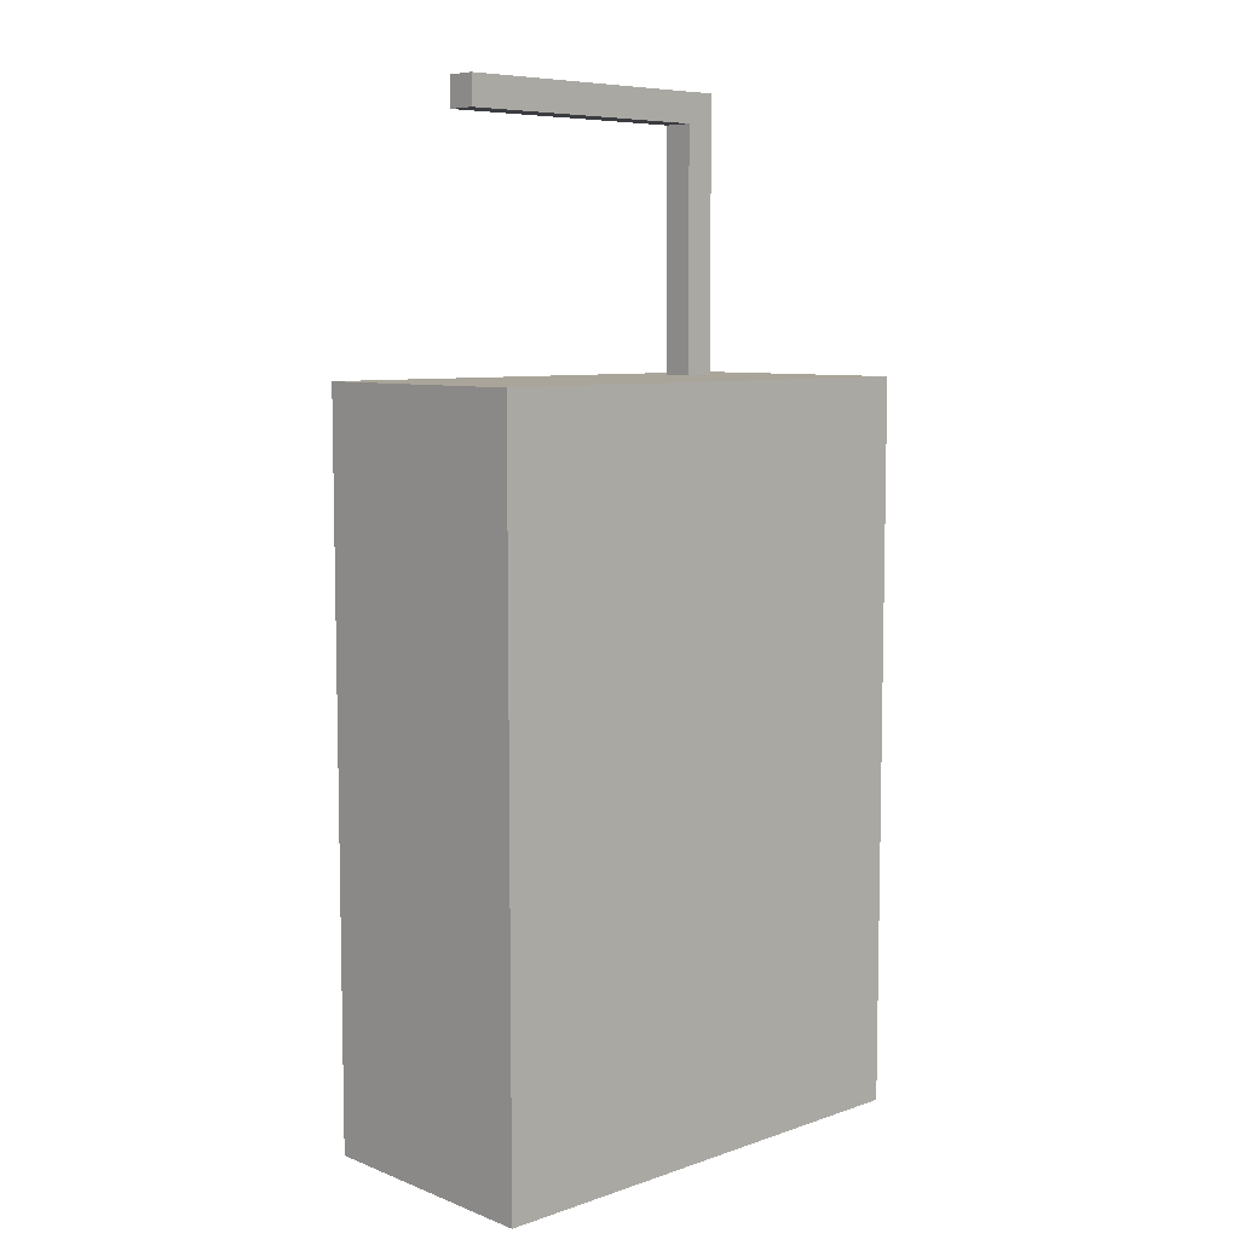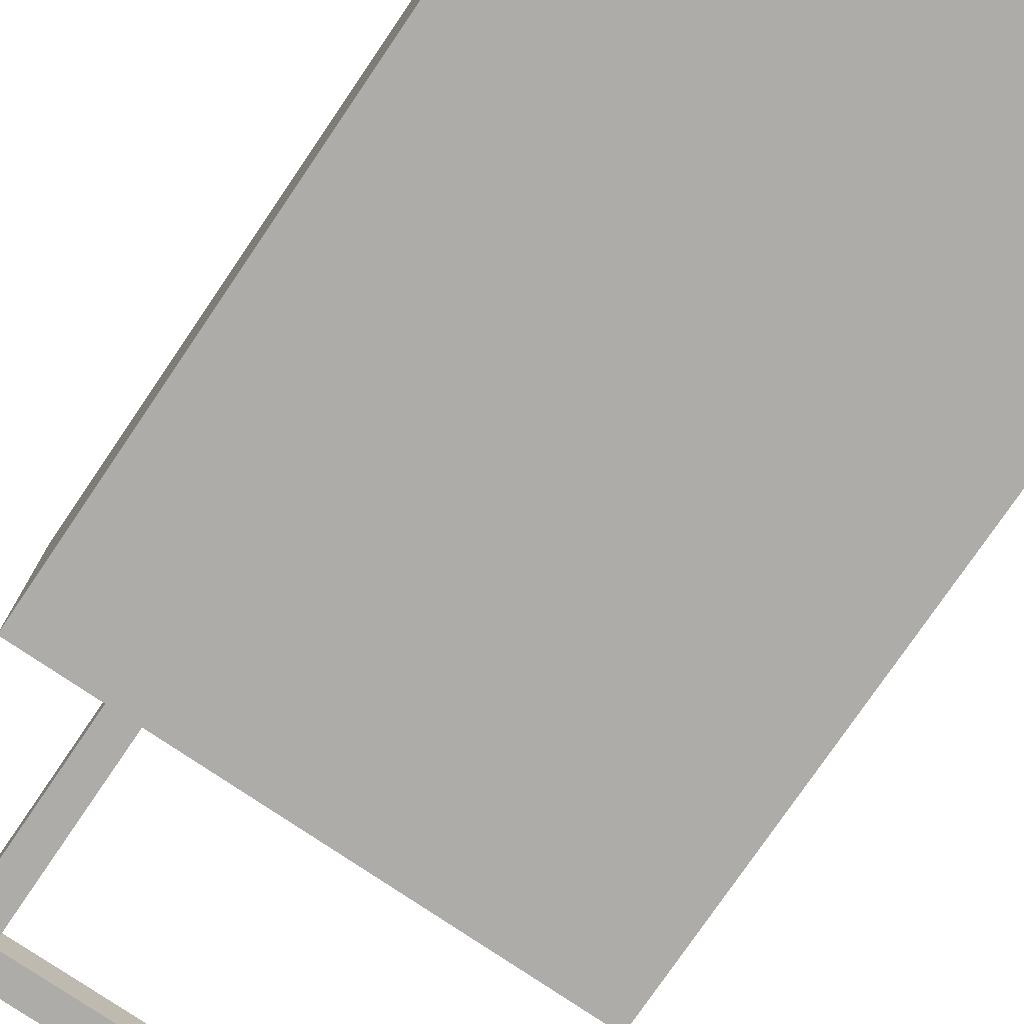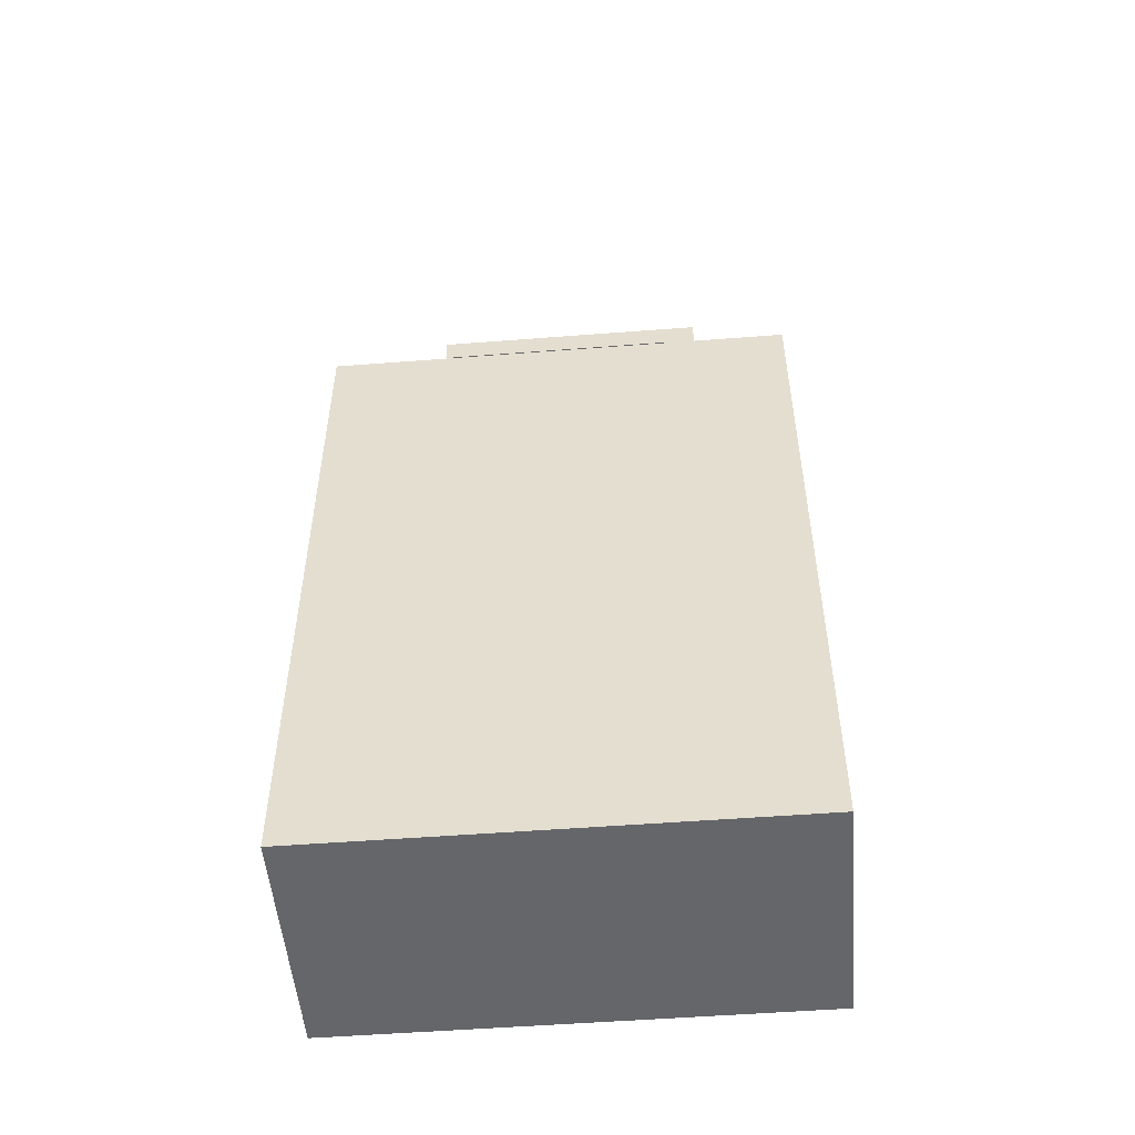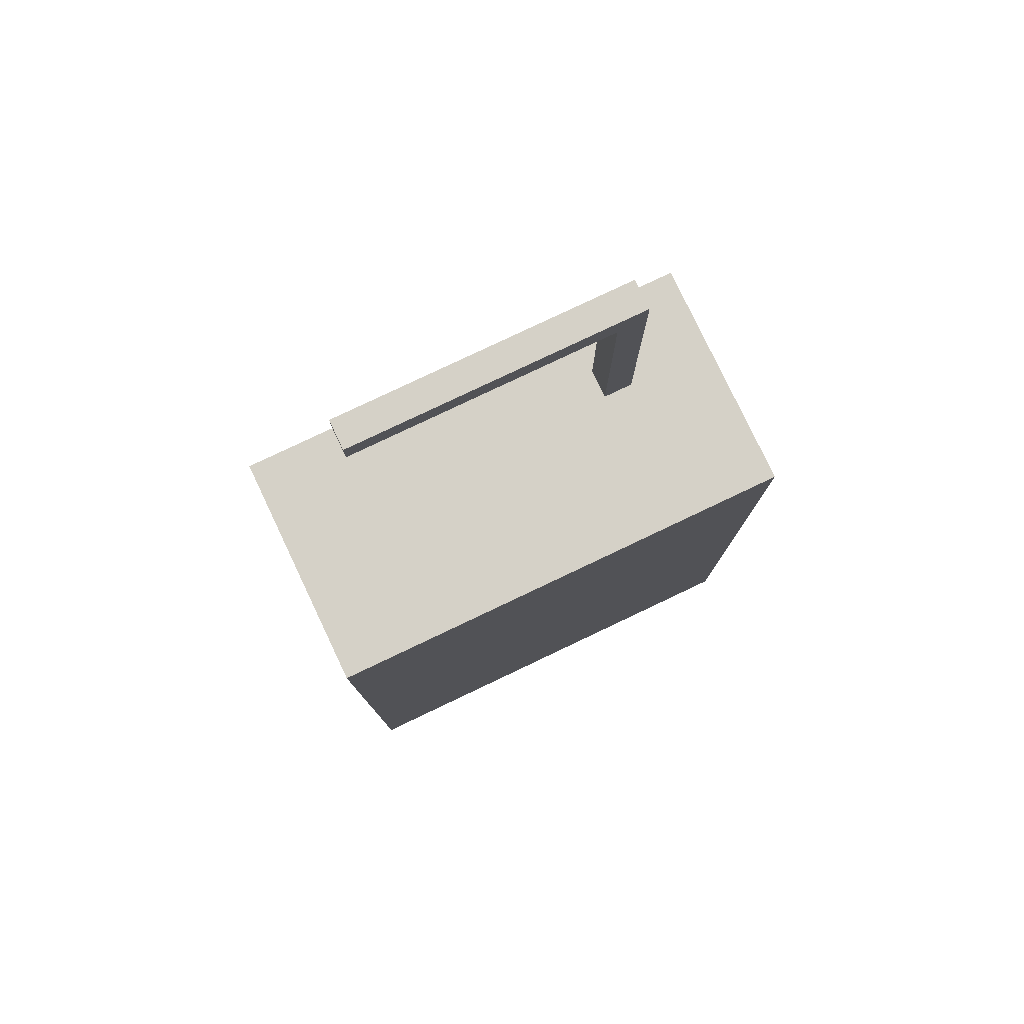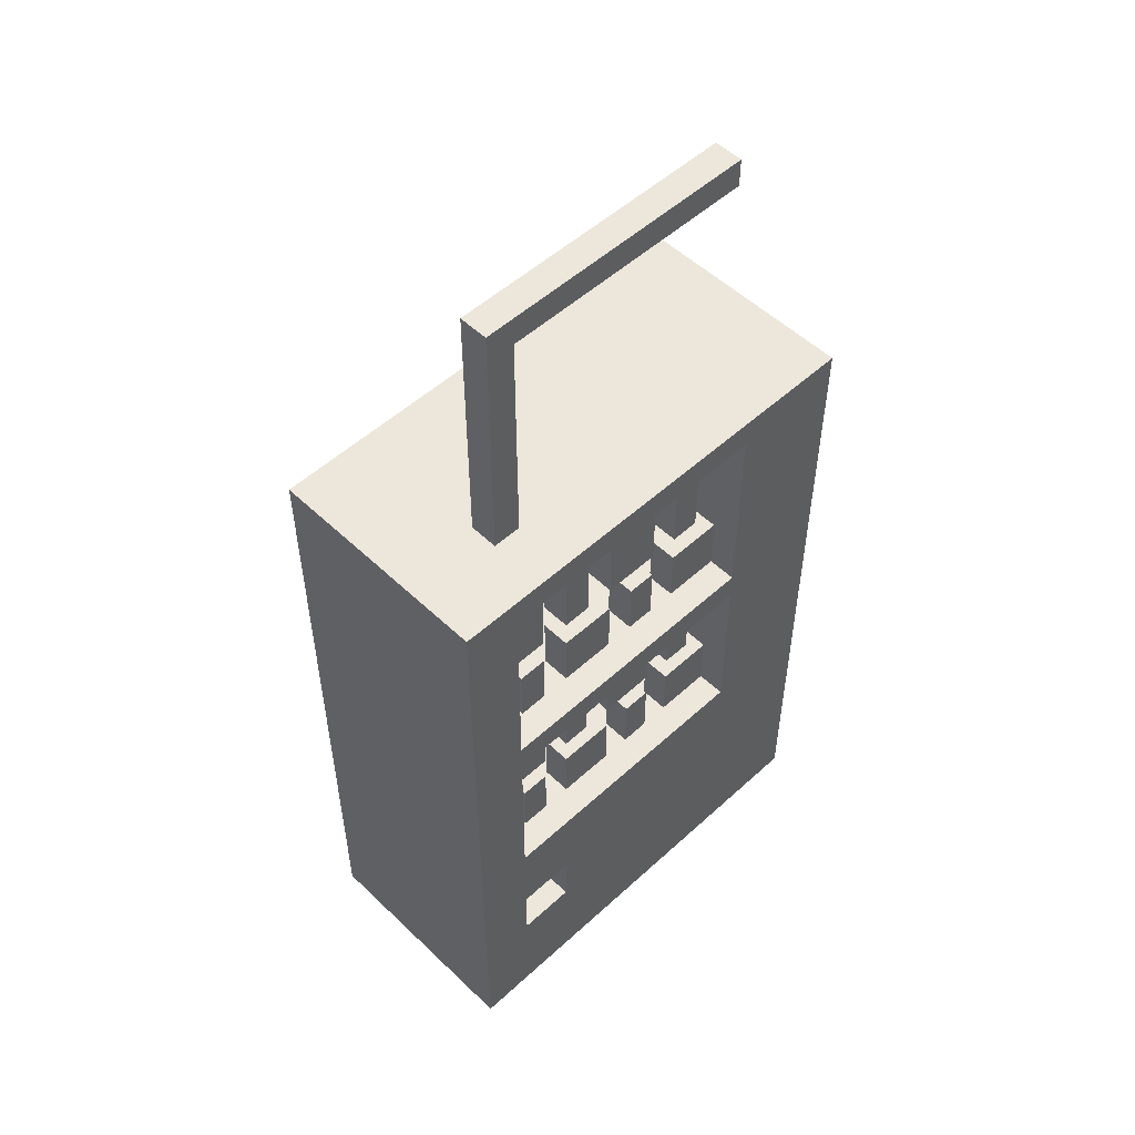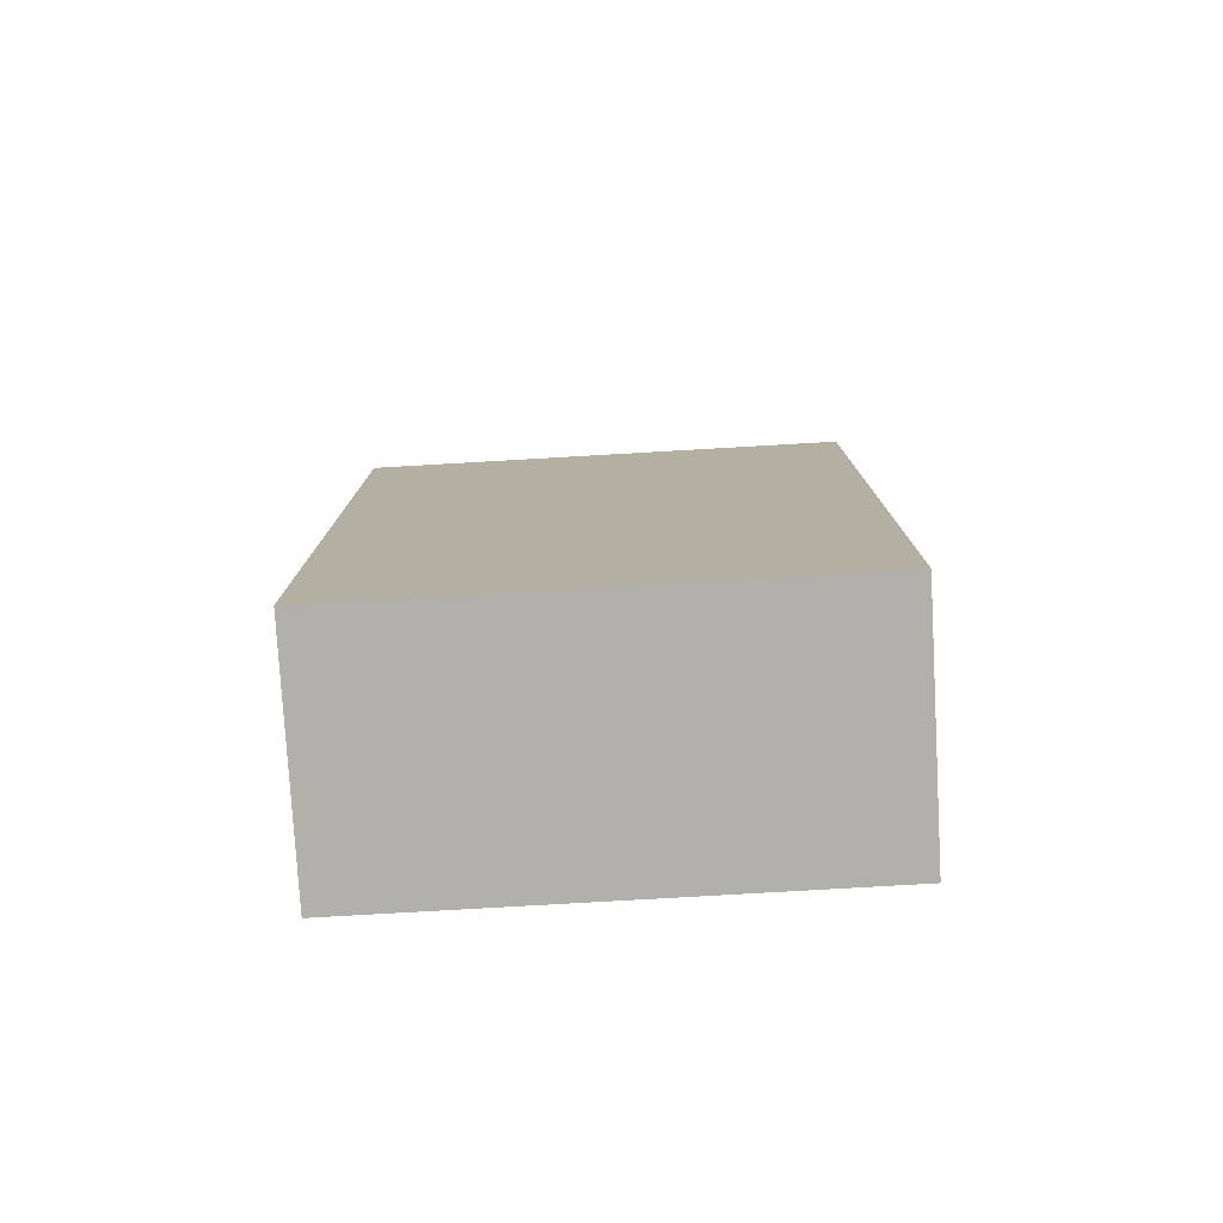
<metadata>
{"format":"obj","ext":"obj","renderer":"f3d","projection":"perspective","resolution":1024,"background":"white","views":[{"elev":7.6,"azim":136.7,"up":"+Y"},{"elev":-76.7,"azim":-34.2,"up":"+Z"},{"elev":-51.9,"azim":-175.2,"up":"+Y"},{"elev":79.4,"azim":154.6,"up":"+Y"},{"elev":52.6,"azim":-44.4,"up":"+Y"},{"elev":-78.4,"azim":-176.7,"up":"+Y"}]}
</metadata>
<code>
v 0.504 1.512 -0.252
v 0.504 0 -0.252
v -0.504 0 -0.252
v -0.504 1.512 -0.252
v -0.252 2.016 0.063
v -0.252 1.512 0.063
v -0.315 1.512 0.063
v -0.315 2.016 0.063
v -0.252 0.945 0.126
v -0.252 0.756 0.126
v -0.378 0.756 0.126
v -0.378 0.945 0.126
v -0.252 1.386 0.126
v -0.252 1.197 0.126
v -0.378 1.197 0.126
v -0.378 1.386 0.126
v 0.063 0.945 0.126
v 0.063 0.756 0.126
v -0.063 0.756 0.126
v -0.063 0.945 0.126
v 0.063 1.386 0.126
v 0.063 1.197 0.126
v -0.063 1.197 0.126
v -0.063 1.386 0.126
v -0.126 0.945 0.126
v -0.126 0.756 0.126
v -0.189 0.756 0.126
v -0.189 0.945 0.126
v -0.126 1.386 0.126
v -0.126 1.197 0.126
v -0.189 1.197 0.126
v -0.189 1.386 0.126
v 0.189 0.945 0.126
v 0.189 0.756 0.126
v 0.126 0.756 0.126
v 0.126 0.945 0.126
v 0.189 1.386 0.126
v 0.189 1.197 0.126
v 0.126 1.197 0.126
v 0.126 1.386 0.126
v -0.063 0.693 0.126
v -0.063 0.567 0.126
v -0.189 0.567 0.126
v -0.189 0.693 0.126
v -0.063 1.134 0.126
v -0.063 1.008 0.126
v -0.189 1.008 0.126
v -0.189 1.134 0.126
v 0.252 0.693 0.126
v 0.252 0.567 0.126
v 0.126 0.567 0.126
v 0.126 0.693 0.126
v 0.252 1.134 0.126
v 0.252 1.008 0.126
v 0.126 1.008 0.126
v 0.126 1.134 0.126
v -0.252 0.693 0.126
v -0.252 0.567 0.126
v -0.315 0.567 0.126
v -0.315 0.693 0.126
v -0.252 1.134 0.126
v -0.252 1.008 0.126
v -0.315 1.008 0.126
v -0.315 1.134 0.126
v 0.063 0.693 0.126
v 0.063 0.567 0.126
v 0 0.567 0.126
v 0 0.693 0.126
v 0.063 1.134 0.126
v 0.063 1.008 0.126
v 0 1.008 0.126
v 0 1.134 0.126
v 0.315 2.079 0.063
v 0.315 2.016 0.063
v -0.315 2.079 0.063
v -0.378 0.945 0
v -0.378 0.567 0
v 0.252 0.567 0
v 0.252 0.945 0
v -0.378 1.449 0
v -0.378 1.008 0
v 0.252 1.008 0
v 0.252 1.449 0
v 0.252 0.945 0.252
v 0.252 0.567 0.252
v 0.504 0.567 0.252
v 0.504 0.945 0.252
v 0.252 1.449 0.252
v 0.252 1.008 0.252
v 0.504 1.008 0.252
v 0.504 1.449 0.252
v -0.504 0.945 0.252
v -0.504 0.567 0.252
v -0.378 0.567 0.252
v -0.378 0.945 0.252
v -0.504 1.449 0.252
v -0.504 1.008 0.252
v -0.378 1.008 0.252
v -0.378 1.449 0.252
v -0.315 2.016 0.126
v -0.315 1.512 0.126
v -0.252 1.512 0.126
v -0.252 2.016 0.126
v -0.504 0.252 0.252
v -0.504 0 0.252
v 0.504 0 0.252
v 0.504 0.252 0.252
v -0.504 0.378 0.252
v 0.504 0.378 0.252
v -0.378 0.945 0.189
v -0.378 0.756 0.189
v -0.252 0.756 0.189
v -0.252 0.945 0.189
v -0.378 1.386 0.189
v -0.378 1.197 0.189
v -0.252 1.197 0.189
v -0.252 1.386 0.189
v -0.063 0.945 0.189
v -0.063 0.756 0.189
v 0.063 0.756 0.189
v 0.063 0.945 0.189
v -0.063 1.386 0.189
v -0.063 1.197 0.189
v 0.063 1.197 0.189
v 0.063 1.386 0.189
v -0.189 0.945 0.189
v -0.189 0.756 0.189
v -0.126 0.756 0.189
v -0.126 0.945 0.189
v -0.189 1.386 0.189
v -0.189 1.197 0.189
v -0.126 1.197 0.189
v -0.126 1.386 0.189
v 0.126 0.945 0.189
v 0.126 0.756 0.189
v 0.189 0.756 0.189
v 0.189 0.945 0.189
v 0.126 1.386 0.189
v 0.126 1.197 0.189
v 0.189 1.197 0.189
v 0.189 1.386 0.189
v -0.252 0.378 0.252
v -0.252 0.252 0.252
v -0.378 0.378 0.126
v -0.378 0.252 0.126
v -0.252 0.252 0.126
v -0.252 0.378 0.126
v -0.189 0.693 0.189
v -0.189 0.567 0.189
v -0.063 0.567 0.189
v -0.063 0.693 0.189
v -0.189 1.134 0.189
v -0.189 1.008 0.189
v -0.063 1.008 0.189
v -0.063 1.134 0.189
v 0.126 0.693 0.189
v 0.126 0.567 0.189
v 0.252 0.567 0.189
v 0.252 0.693 0.189
v 0.126 1.134 0.189
v 0.126 1.008 0.189
v 0.252 1.008 0.189
v 0.252 1.134 0.189
v -0.378 0.252 0.252
v -0.378 0.378 0.252
v -0.315 0.693 0.189
v -0.315 0.567 0.189
v -0.252 0.567 0.189
v -0.252 0.693 0.189
v -0.315 1.134 0.189
v -0.315 1.008 0.189
v -0.252 1.008 0.189
v -0.252 1.134 0.189
v 0 0.693 0.189
v 0 0.567 0.189
v 0.063 0.567 0.189
v 0.063 0.693 0.189
v 0 1.134 0.189
v 0 1.008 0.189
v 0.063 1.008 0.189
v 0.063 1.134 0.189
v -0.315 2.079 0.126
v 0.315 2.016 0.126
v 0.315 2.079 0.126
v -0.504 1.512 0.252
v 0.504 1.512 0.252
v 0.252 1.134 0
v 0.252 1.134 0.252
v 0.252 0.693 0
v 0.252 0.693 0.252
v -0.378 0.756 0.252
v -0.378 0.756 0
v -0.378 1.197 0.252
v -0.378 1.197 0
v -0.378 1.386 0
v -0.378 1.386 0.252
v -0.504 1.512 0.063
v 0.504 1.512 0.063
v -0.378 0.567 0.126
v -0.378 1.008 0.126
v -0.504 1.512 0.126
v 0.504 1.512 0.126
v -0.378 0.567 0.189
v -0.378 1.008 0.189
v 0.252 0.945 0.126
v 0.252 0.945 0.189
g SodaMachine2
f 1 2 3 4
f 5 6 7 8
f 9 10 11 12
f 13 14 15 16
f 17 18 19 20
f 21 22 23 24
f 25 26 27 28
f 29 30 31 32
f 33 34 35 36
f 37 38 39 40
f 41 42 43 44
f 45 46 47 48
f 49 50 51 52
f 53 54 55 56
f 57 58 59 60
f 61 62 63 64
f 65 66 67 68
f 69 70 71 72
f 73 74 8 75
f 76 77 78 79
f 80 81 82 83
f 84 85 86 87
f 88 89 90 91
f 92 93 94 95
f 96 97 98 99
f 100 101 102 103
f 104 105 106 107
f 93 108 109 86
f 110 111 112 113
f 114 115 116 117
f 118 119 120 121
f 122 123 124 125
f 126 127 128 129
f 130 131 132 133
f 134 135 136 137
f 138 139 140 141
f 142 143 107 109
f 144 145 146 147
f 148 149 150 151
f 152 153 154 155
f 156 157 158 159
f 160 161 162 163
f 108 104 164 165
f 166 167 168 169
f 170 171 172 173
f 174 175 176 177
f 178 179 180 181
f 182 100 183 184
f 97 92 87 90
f 185 96 91 186
f 4 3 105 185
f 75 7 101 182
f 83 187 188 88
f 79 189 190 84
f 28 27 127 126
f 32 31 131 130
f 20 19 119 118
f 24 23 123 122
f 36 35 135 134
f 40 39 139 138
f 189 78 50 49
f 187 82 54 53
f 147 146 143 142
f 60 59 167 166
f 64 63 171 170
f 44 43 149 148
f 48 47 153 152
f 68 67 175 174
f 72 71 179 178
f 52 51 157 156
f 56 55 161 160
f 159 158 85 190
f 163 162 89 188
f 186 106 2 1
f 103 102 6 5
f 191 94 77 192
f 193 98 81 194
f 12 11 192 76
f 16 15 194 195
f 113 112 10 9
f 117 116 14 13
f 129 128 26 25
f 133 132 30 29
f 121 120 18 17
f 125 124 22 21
f 137 136 34 33
f 141 140 38 37
f 95 191 111 110
f 196 193 115 114
f 165 164 145 144
f 169 168 58 57
f 173 172 62 61
f 151 150 42 41
f 155 154 46 45
f 177 176 66 65
f 181 180 70 69
f 99 196 195 80
f 184 183 74 73
f 4 197 198 1
f 77 199 50 78
f 81 200 54 82
f 201 185 186 202
f 145 164 143 146
f 75 182 184 73
f 6 102 202 198
f 203 94 85 158
f 204 98 89 162
f 197 201 101 7
f 16 114 117 13
f 44 148 151 41
f 48 152 155 45
f 24 122 125 21
f 52 156 159 49
f 56 160 163 53
f 199 203 167 59
f 200 204 171 63
f 60 166 169 57
f 64 170 173 61
f 58 168 149 43
f 62 172 153 47
f 32 130 133 29
f 42 150 175 67
f 46 154 179 71
f 68 174 177 65
f 72 178 181 69
f 66 176 157 51
f 70 180 161 55
f 40 138 141 37
f 105 3 2 106
f 99 80 83 88
f 12 76 79 205
f 165 144 147 142
f 103 5 74 183
f 95 110 206 84
f 111 11 10 112
f 115 15 14 116
f 119 19 18 120
f 123 23 22 124
f 113 9 28 126
f 127 27 26 128
f 131 31 30 132
f 129 25 20 118
f 121 17 36 134
f 135 35 34 136
f 139 39 38 140
f 137 33 205 206

</code>
